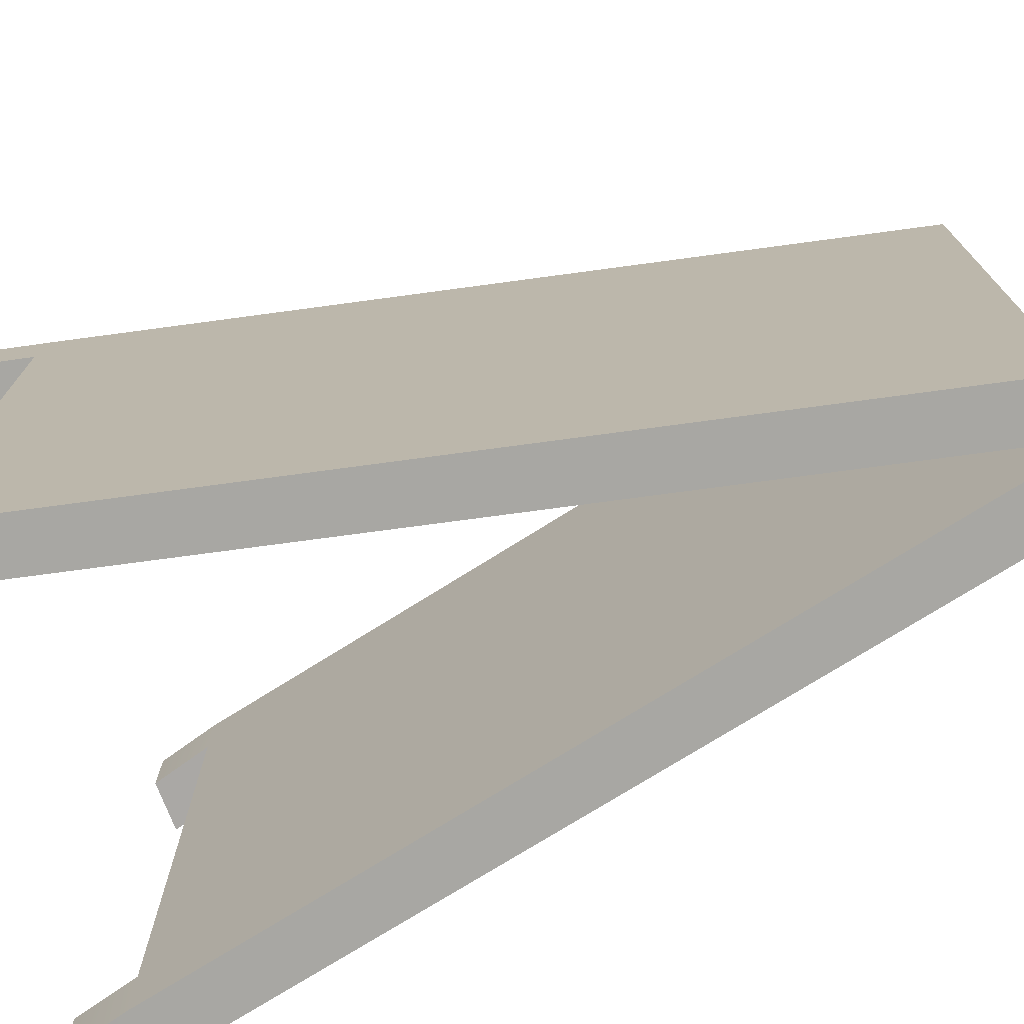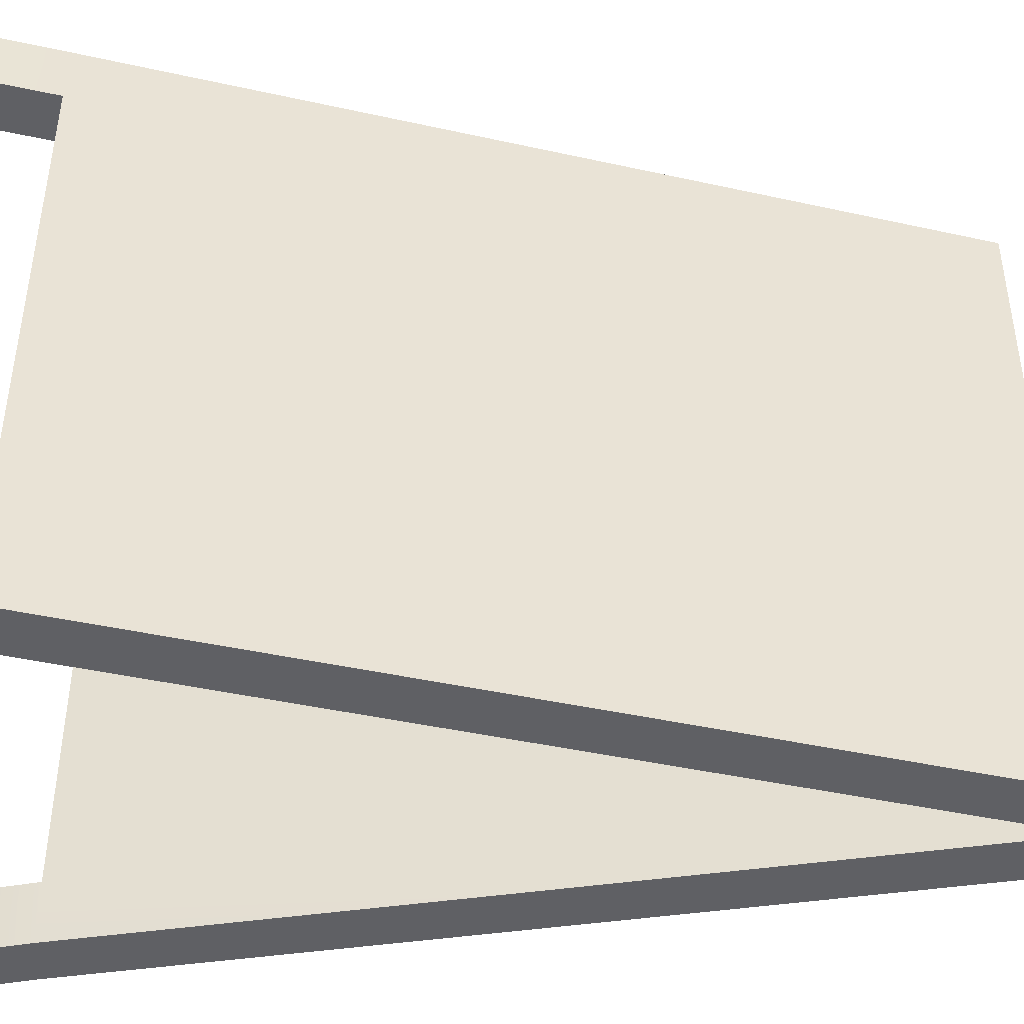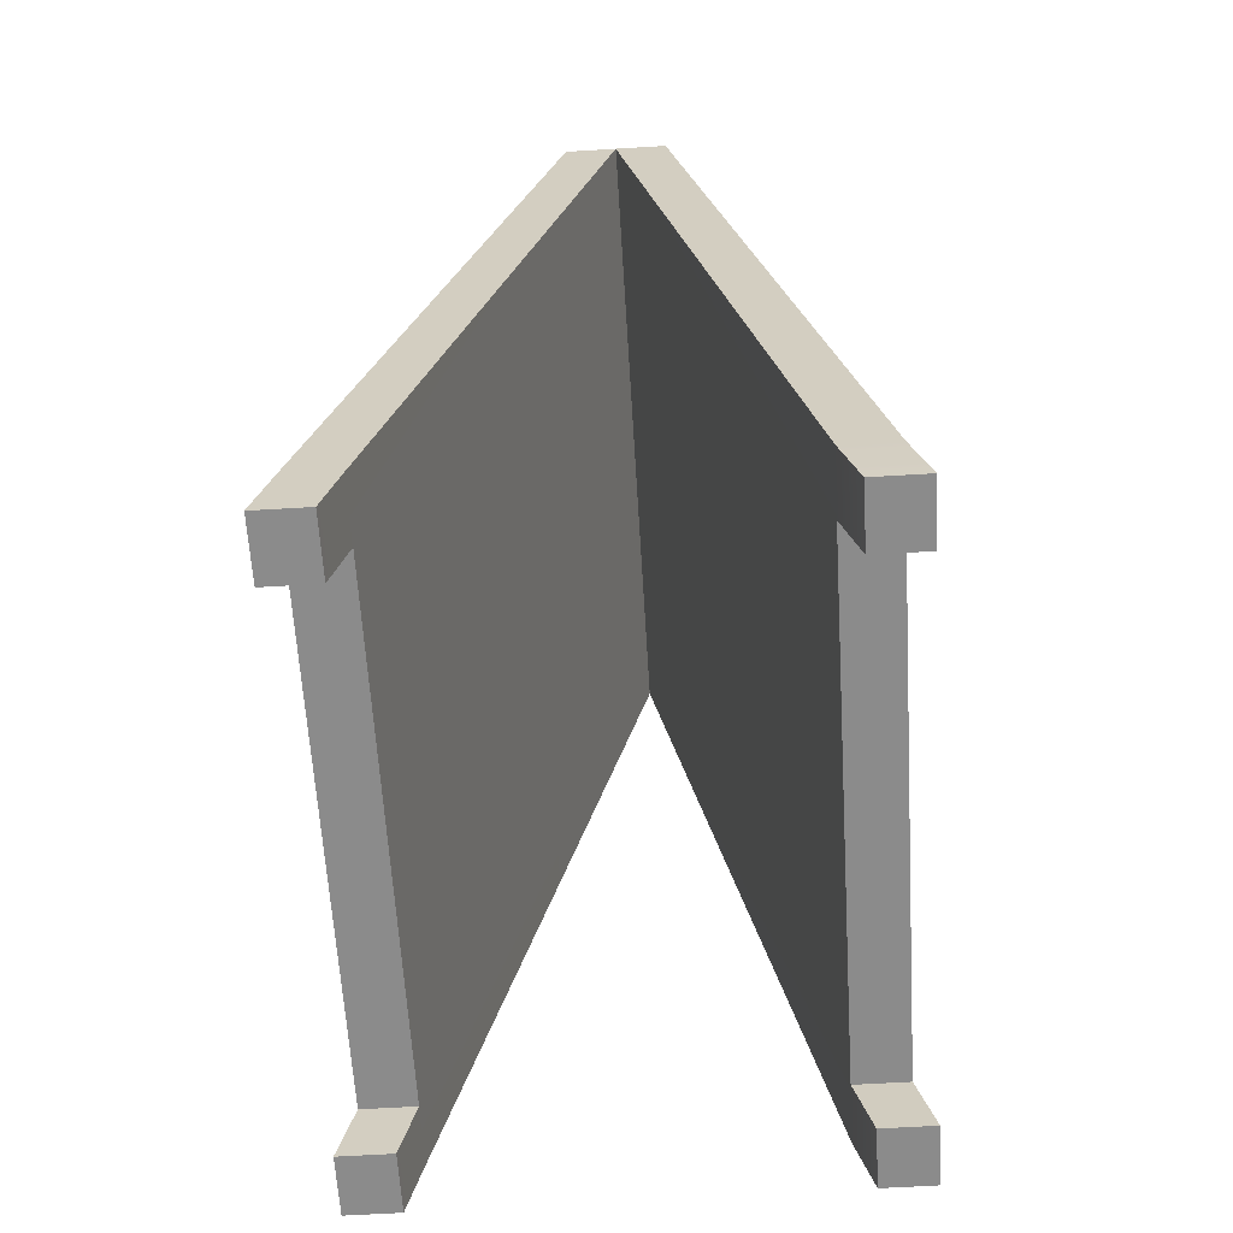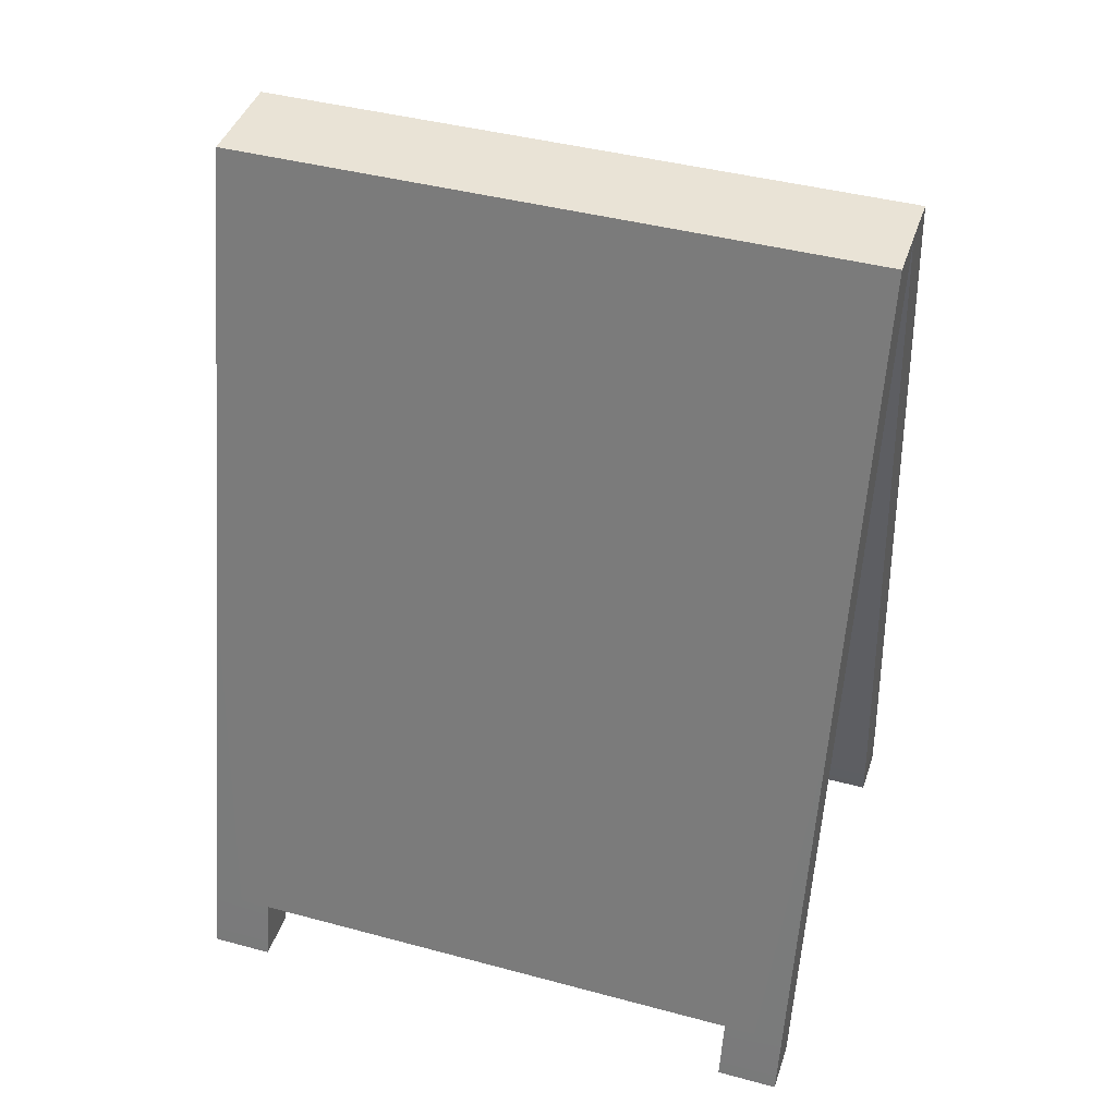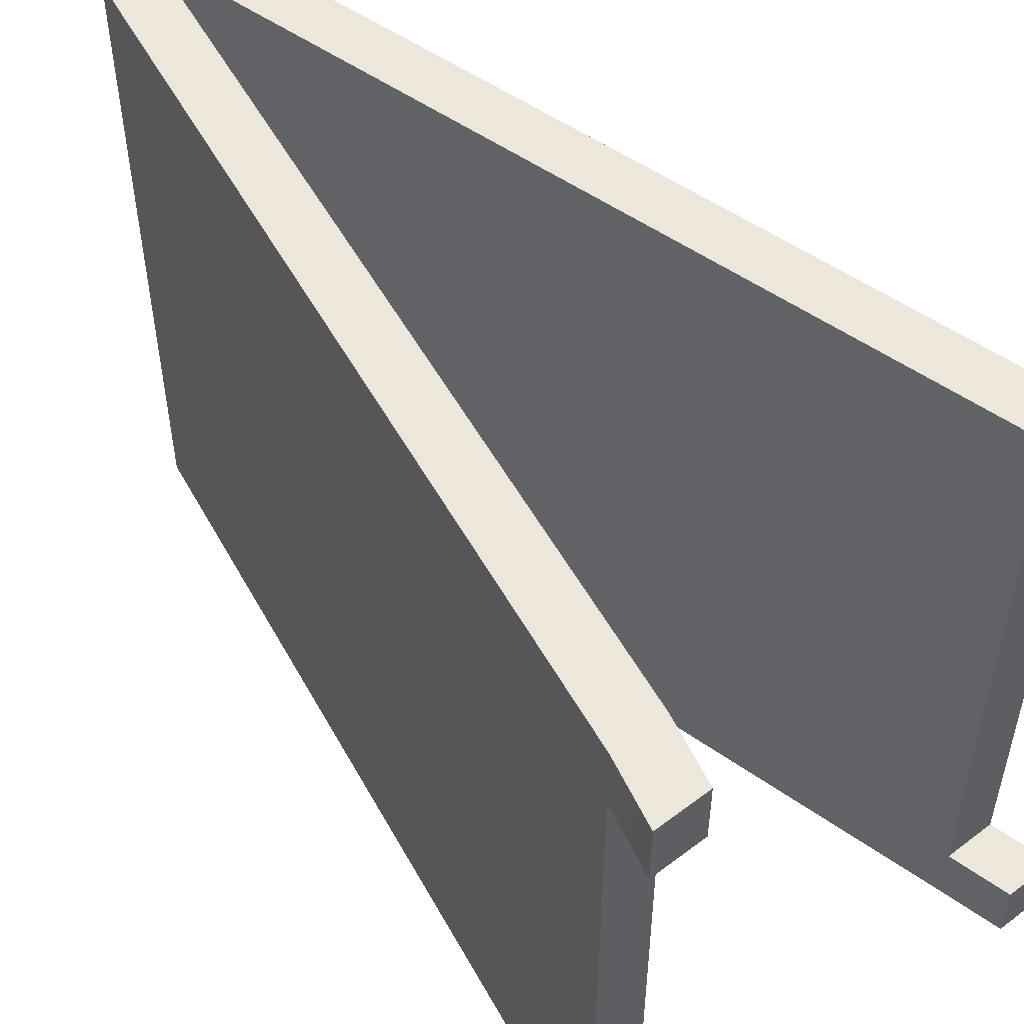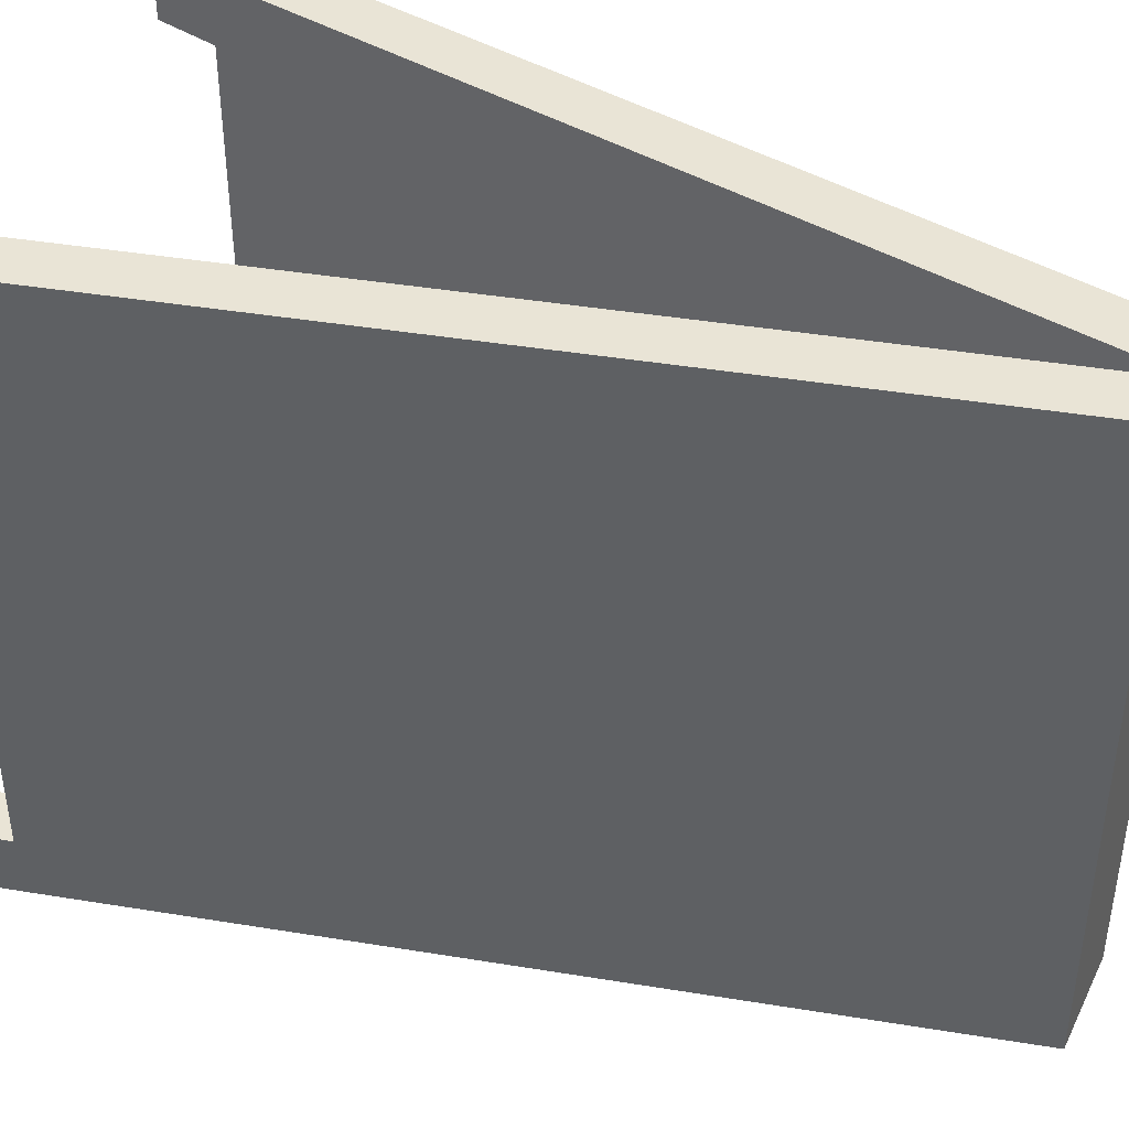
<metadata>
{"format":"obj","ext":"obj","renderer":"f3d","projection":"perspective","resolution":1024,"background":"white","views":[{"elev":-74.5,"azim":111.2,"up":"+Z"},{"elev":-43.7,"azim":88.9,"up":"+Z"},{"elev":-63.9,"azim":-176.5,"up":"+Y"},{"elev":42.0,"azim":107.9,"up":"+Y"},{"elev":52.5,"azim":-39.2,"up":"+Z"},{"elev":42.5,"azim":114.6,"up":"+Z"}]}
</metadata>
<code>
g default
v 0.2407 0.07404 0.3832
v 0.3027 0.07404 0.3832
v -9.7e-05 1.074 0.3832
v 0.06192 1.074 0.3832
v -9.7e-05 1.074 -0.3832
v 0.06192 1.074 -0.3832
v 0.2407 0.07404 -0.3832
v 0.3027 0.07404 -0.3832
v 0.06192 1.074 -0.31
v -9.7e-05 1.074 -0.31
v 0.2407 0.07404 -0.31
v 0.3027 0.07404 -0.31
v 0.06192 1.074 0.31
v -9.7e-05 1.074 0.31
v 0.2407 0.07404 0.31
v 0.3027 0.07404 0.31
v -0.2558 0.07404 0.3832
v -0.1938 0.07404 0.3832
v -0.06192 1.074 0.3832
v 9.6e-05 1.074 0.3832
v -0.06192 1.074 -0.3832
v 9.6e-05 1.074 -0.3832
v -0.2558 0.07404 -0.3832
v -0.1938 0.07404 -0.3832
v 9.6e-05 1.074 -0.31
v -0.06192 1.074 -0.31
v -0.2558 0.07404 -0.31
v -0.1938 0.07404 -0.31
v 9.6e-05 1.074 0.31
v -0.06192 1.074 0.31
v -0.2558 0.07404 0.31
v -0.1938 0.07404 0.31
v 0.258 0 0.31
v 0.32 0 0.31
v 0.32 0 0.3832
v 0.258 0 0.3832
v 0.258 0 -0.3832
v 0.32 0 -0.3832
v 0.32 0 -0.31
v 0.258 0 -0.31
v -0.2749 0 0.3084
v -0.2129 0 0.3084
v -0.2129 0 0.3816
v -0.2749 0 0.3816
v -0.2749 0 -0.3819
v -0.2129 0 -0.3819
v -0.2129 0 -0.3087
v -0.2749 0 -0.3087
g MenuSign
f 2 4 1
f 1 4 3
f 3 4 14
f 14 4 13
f 5 6 7
f 7 6 8
f 33 34 36
f 36 34 35
f 2 16 4
f 4 16 13
f 15 1 14
f 14 1 3
f 10 9 5
f 5 9 6
f 7 11 5
f 5 11 10
f 37 38 40
f 40 38 39
f 9 12 6
f 6 12 8
f 14 13 10
f 10 13 9
f 11 15 10
f 10 15 14
f 11 12 15
f 15 12 16
f 13 16 9
f 9 16 12
f 17 18 19
f 19 18 20
f 19 20 30
f 30 20 29
f 22 24 21
f 21 24 23
f 41 42 44
f 44 42 43
f 18 32 20
f 20 32 29
f 31 17 30
f 30 17 19
f 26 25 21
f 21 25 22
f 23 27 21
f 21 27 26
f 45 46 48
f 48 46 47
f 25 28 22
f 22 28 24
f 30 29 26
f 26 29 25
f 27 31 26
f 26 31 30
f 27 28 31
f 31 28 32
f 29 32 25
f 25 32 28
f 15 16 33
f 33 16 34
f 16 2 34
f 34 2 35
f 1 36 2
f 2 36 35
f 1 15 36
f 36 15 33
f 7 8 37
f 37 8 38
f 8 12 38
f 38 12 39
f 11 40 12
f 12 40 39
f 11 7 40
f 40 7 37
f 32 42 31
f 31 42 41
f 18 43 32
f 32 43 42
f 18 17 43
f 43 17 44
f 17 31 44
f 44 31 41
f 24 46 23
f 23 46 45
f 24 28 46
f 46 28 47
f 28 27 47
f 47 27 48
f 23 45 27
f 27 45 48

</code>
